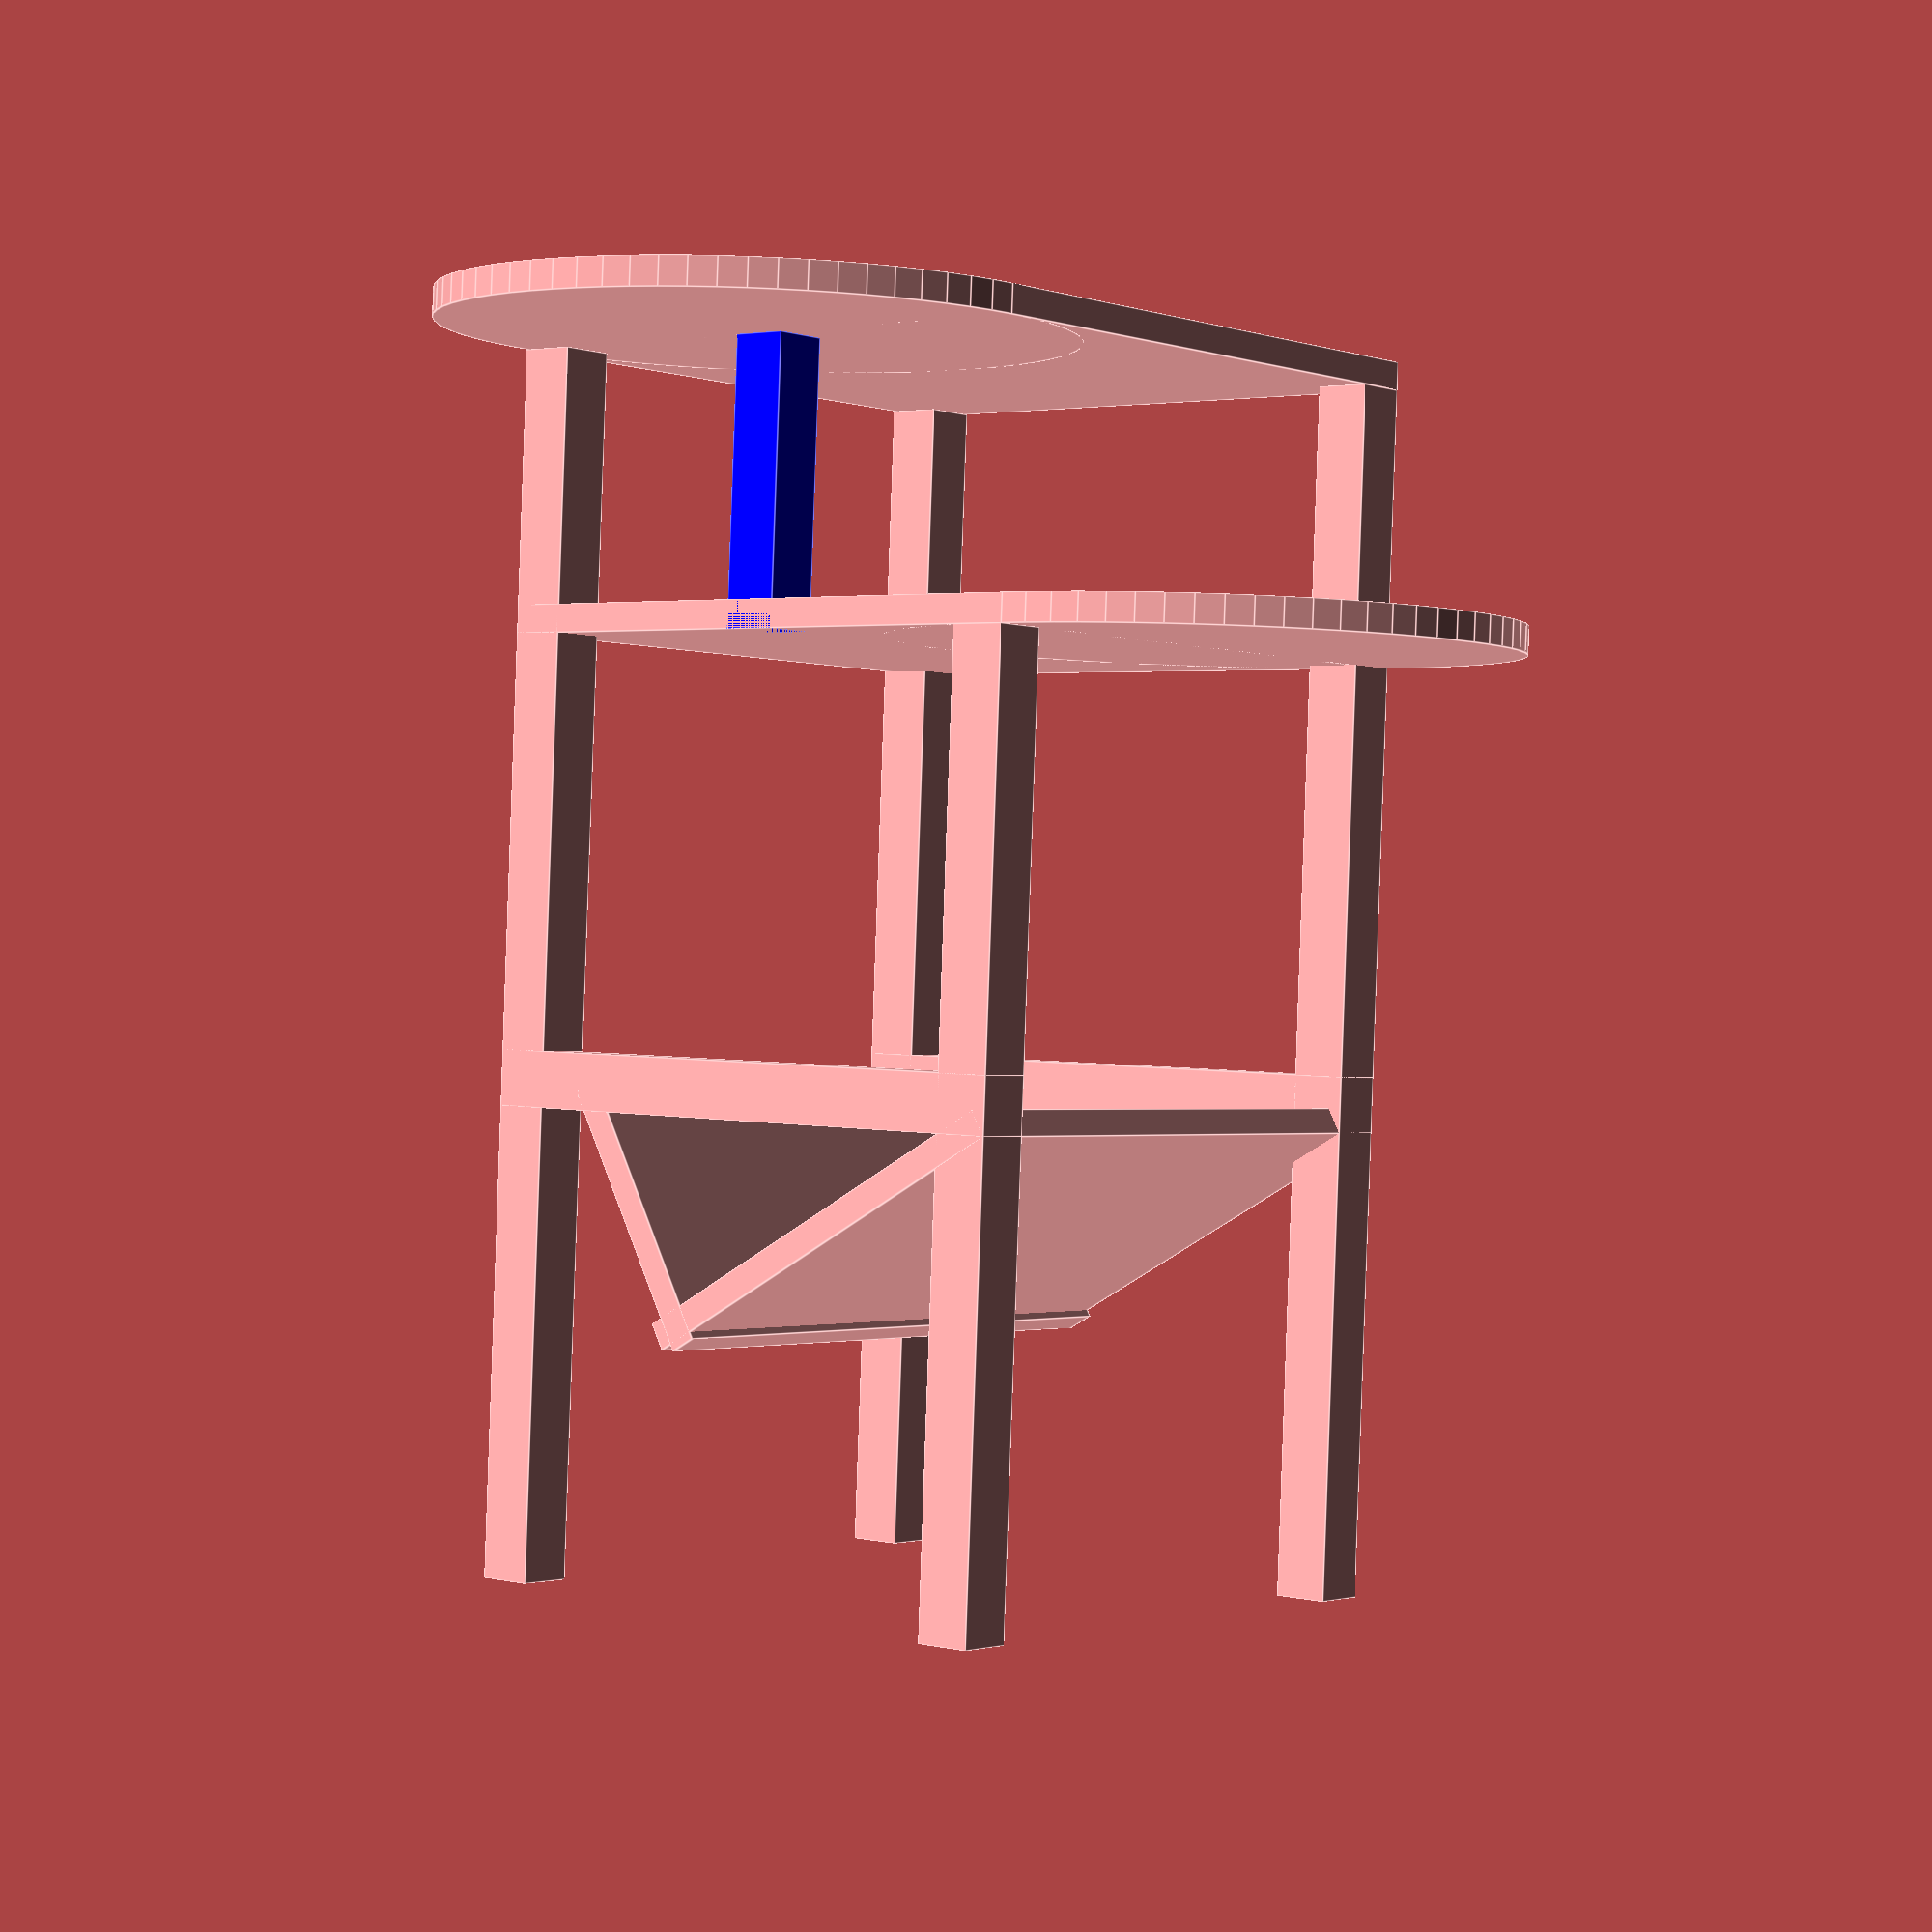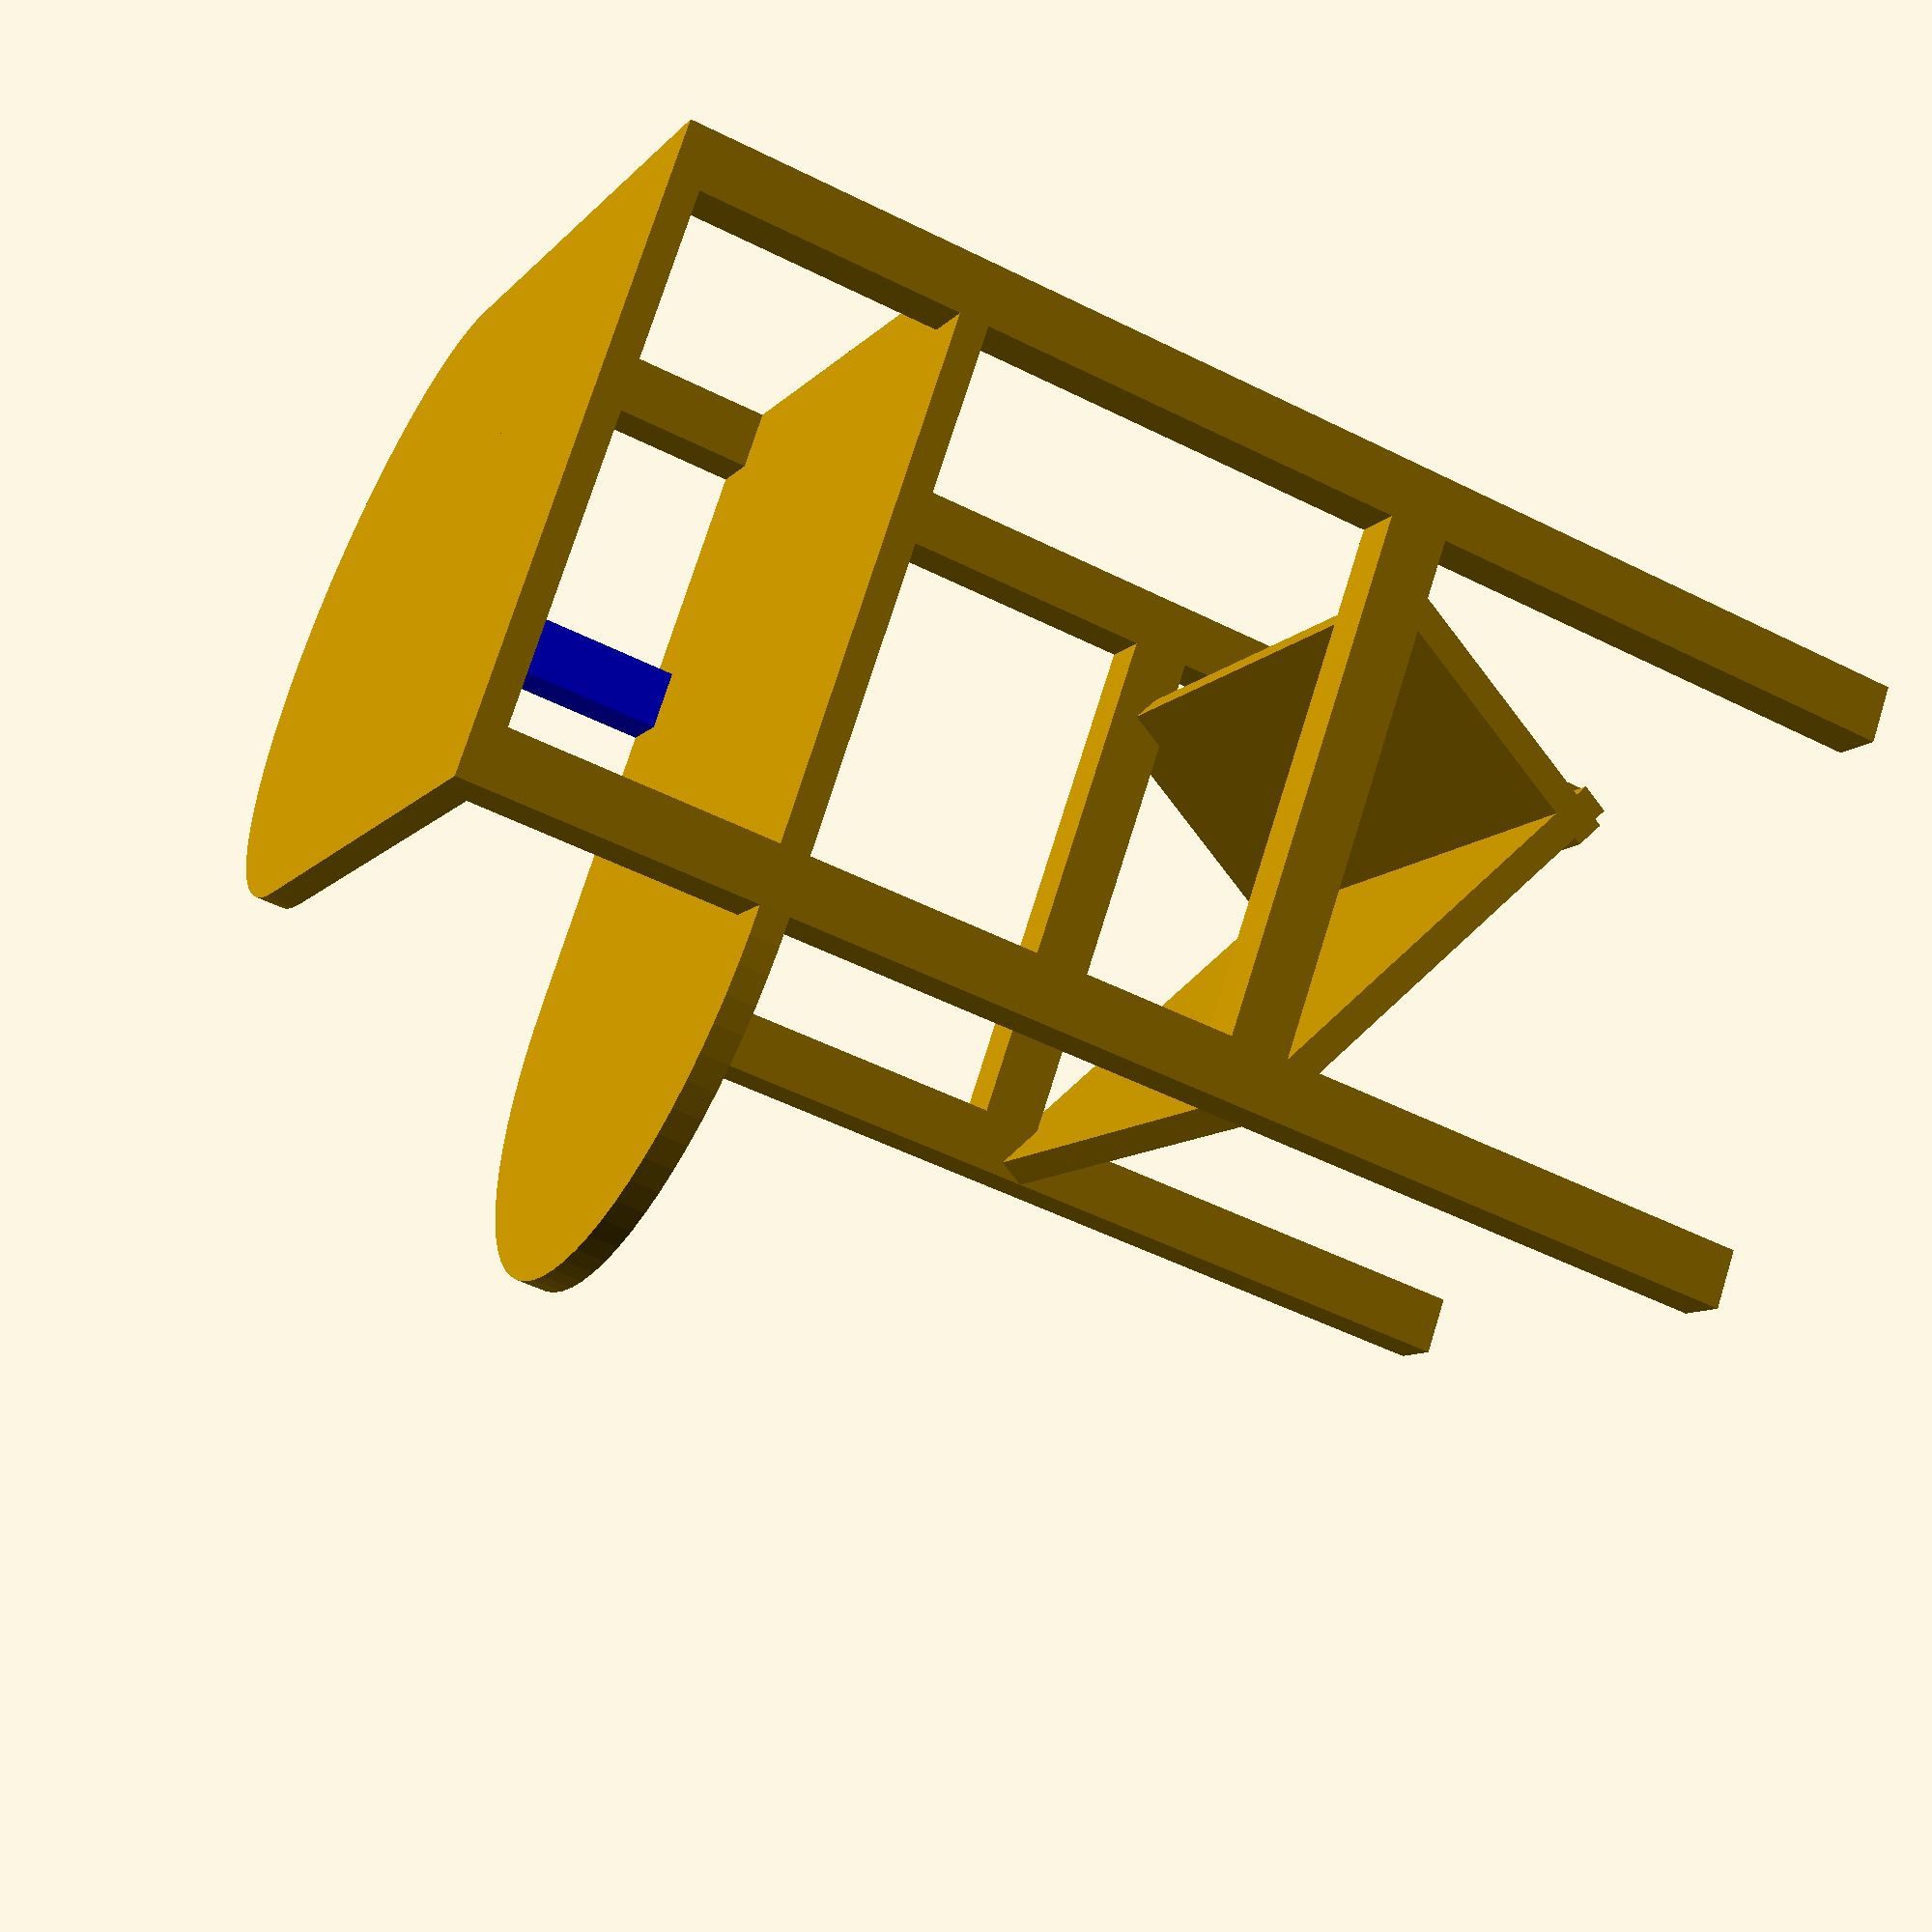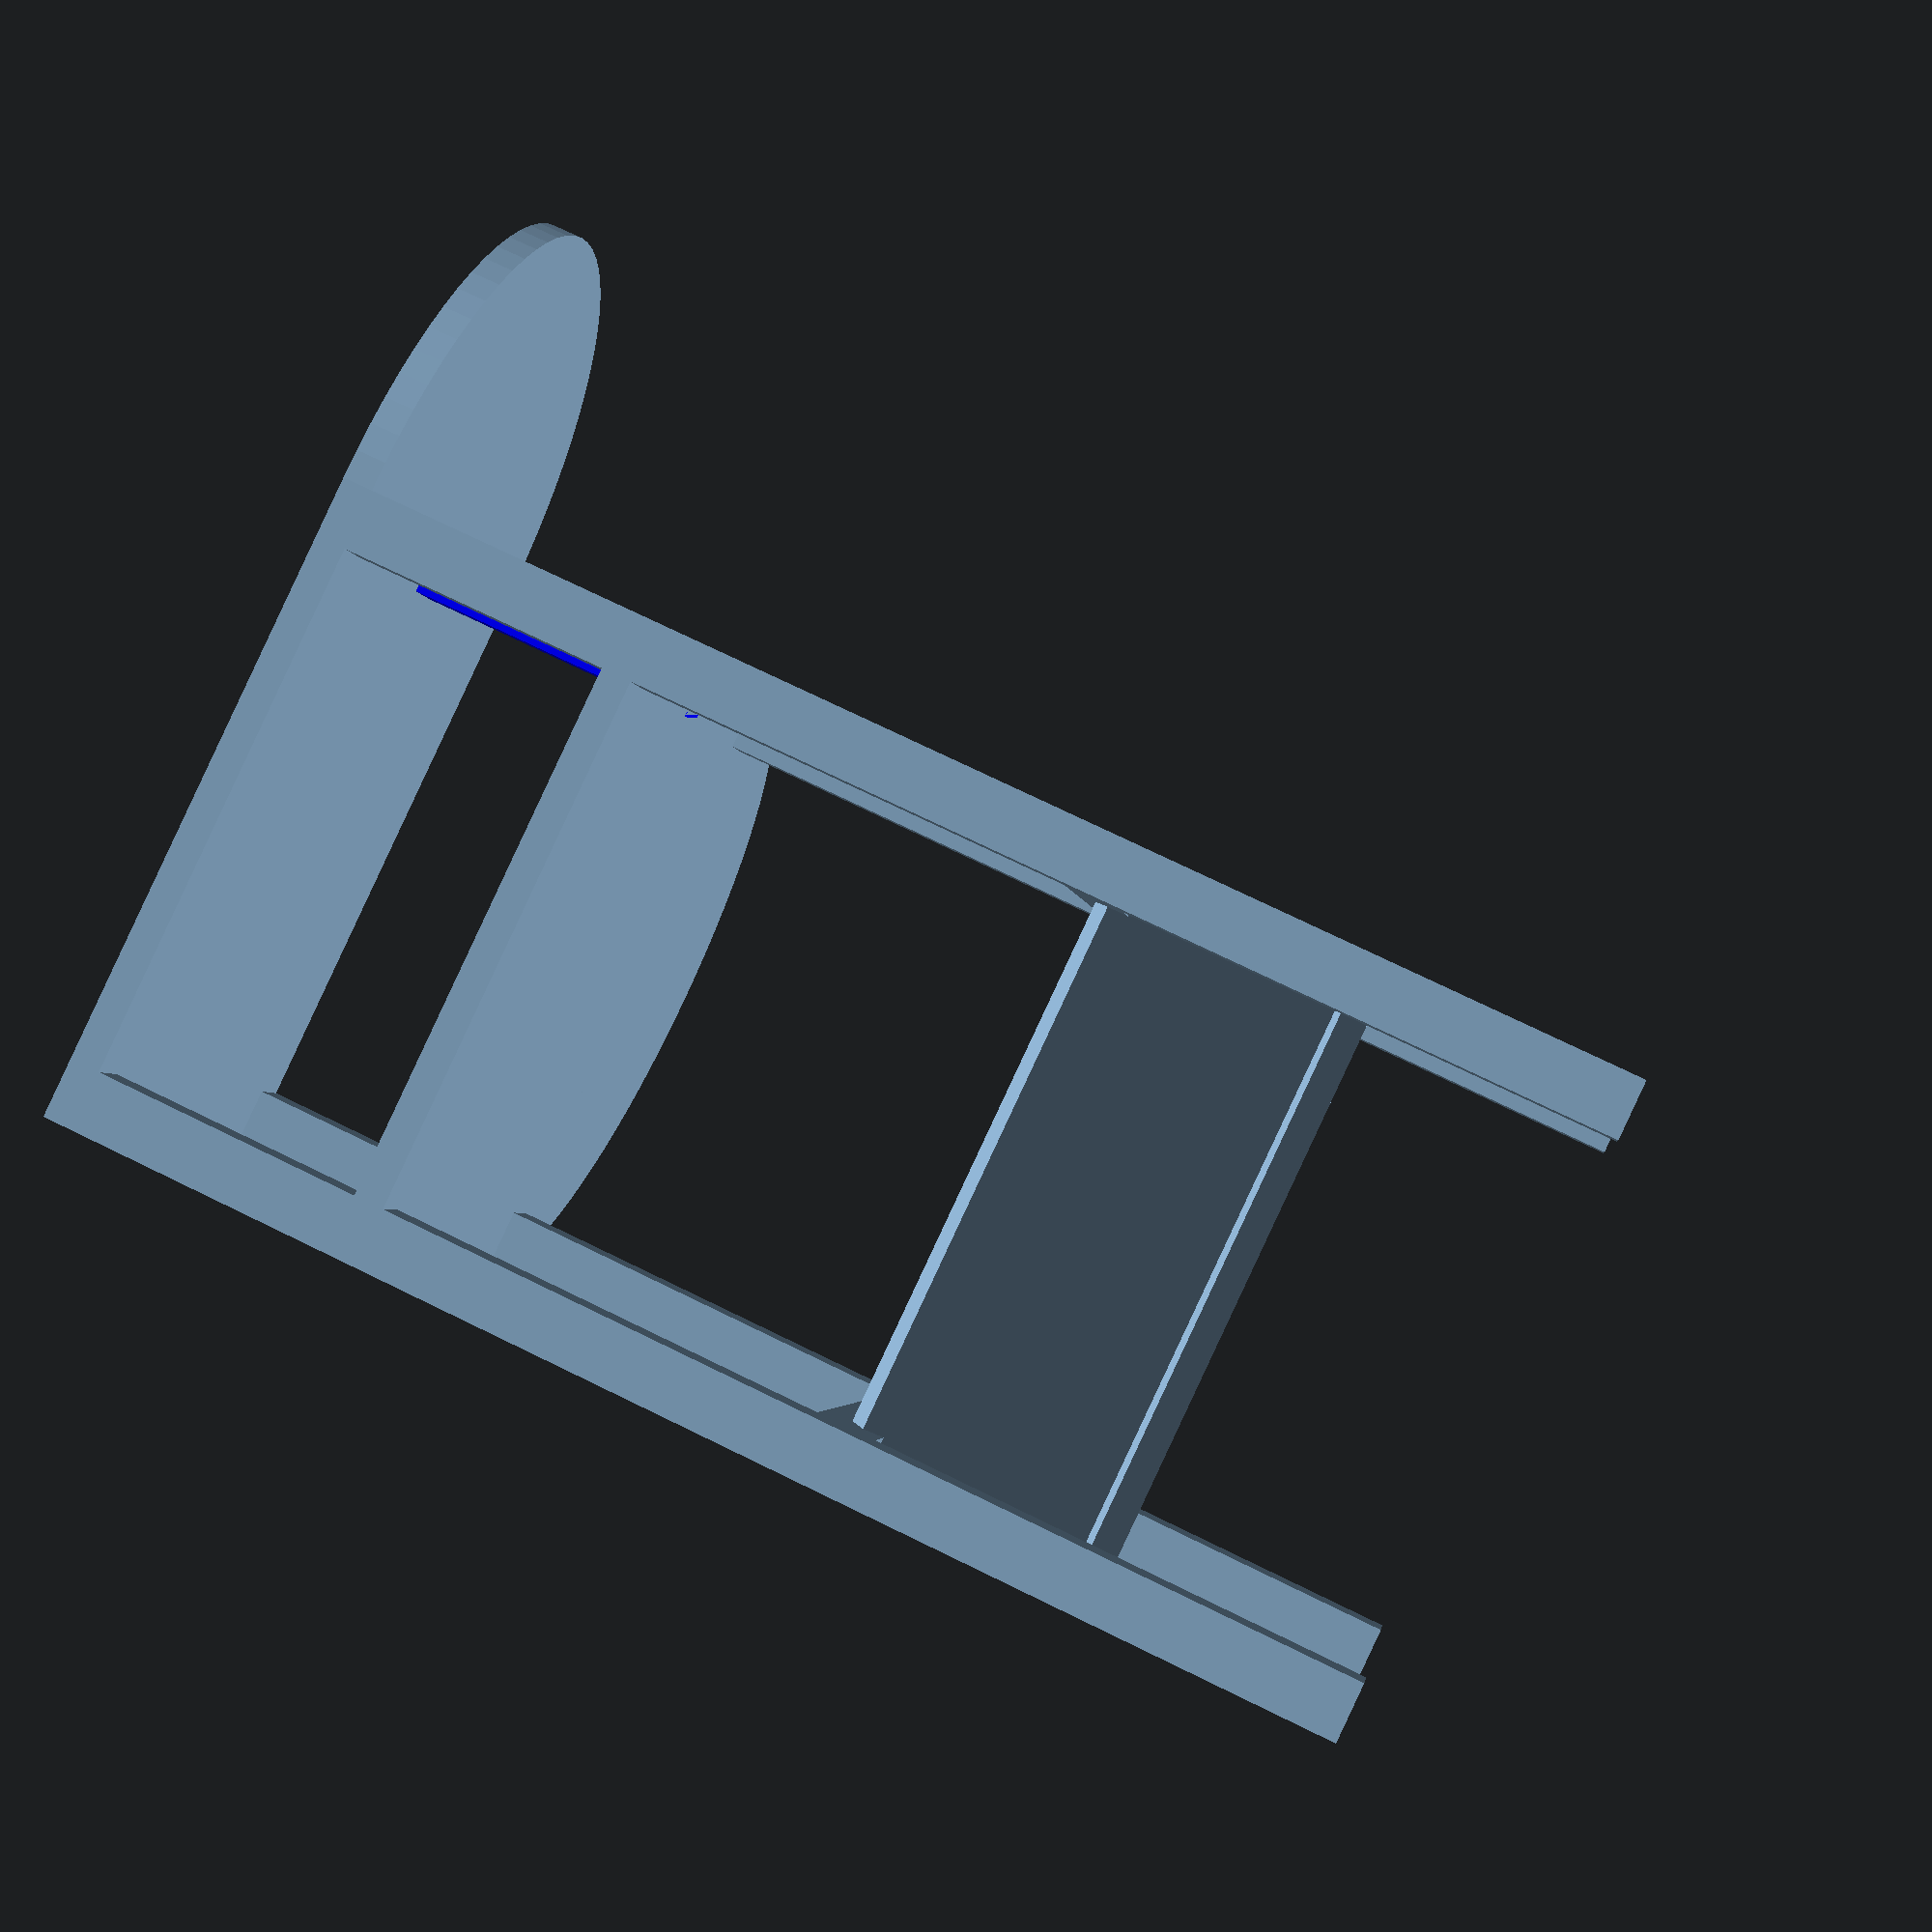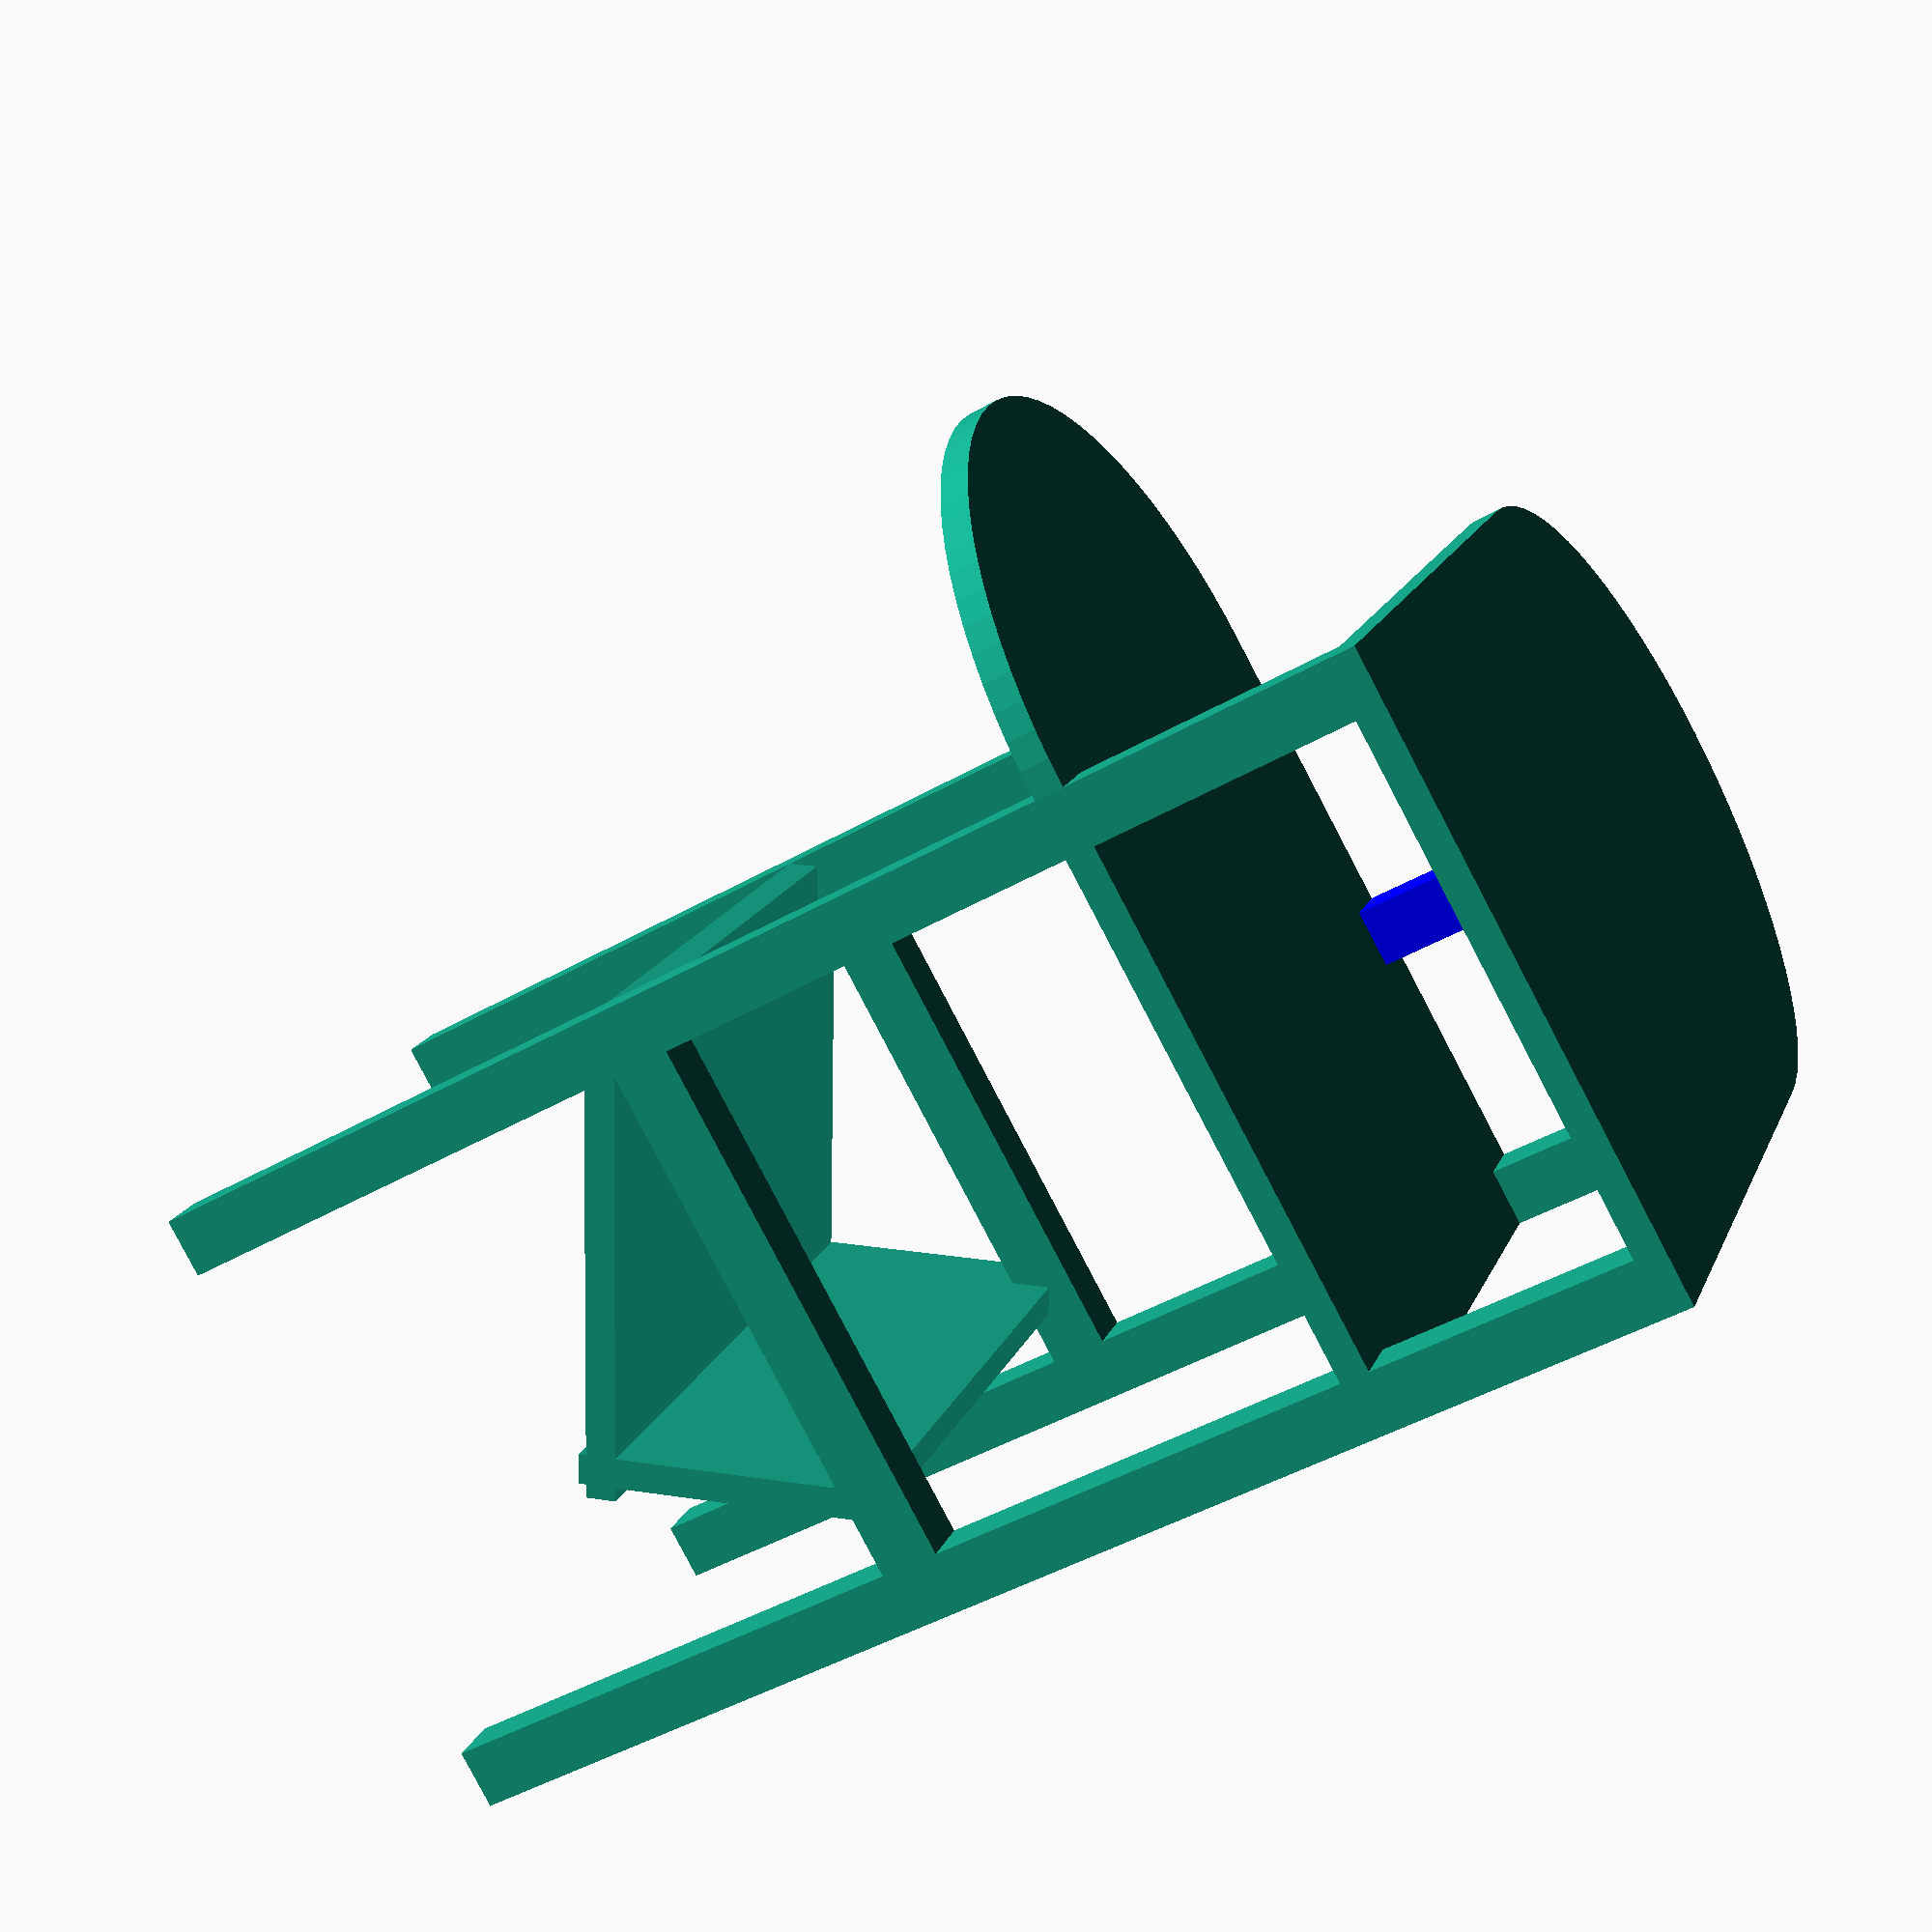
<openscad>

MIN_FACET = 0.1;
MAX_ANGLE = 5;

SHORT_LEG = 50;
LONG_LEG = 65;

LEG_LENTH = 3;
LEG_WIDTH = 3;

TOP_Z_OFFSET = 65;
TOP_WIDTH = 33;
TOP_DEPTH = 33;
TOP_HEIGHT = 1.5;

MIDDLE_Z_OFFSET = 50;

$fs = MIN_FACET;  
$fa = MAX_ANGLE;    

module legs() {
	translated_leg([0, 0, 0]);
	translated_leg([30, 0, 0], LONG_LEG);
	translated_leg([0, 30, 0], LONG_LEG);
	translated_leg([30, 30, 0], LONG_LEG);
}

module composite_top() {
	composite_cube([0, 0, TOP_Z_OFFSET], [TOP_WIDTH, TOP_DEPTH, TOP_HEIGHT]);
	top_cylinder();
}

module top_cylinder() {
	position = [0, TOP_WIDTH/2, TOP_Z_OFFSET];

	translate(position) 
		cylinder(h=TOP_HEIGHT, r=TOP_WIDTH/2);
} 

module top_support() {
	color("blue")
		translated_leg([0, 15, 50], 15);
} 

module composite_middle() {
	composite_cube([0, 0, MIDDLE_Z_OFFSET], [TOP_WIDTH, TOP_DEPTH, TOP_HEIGHT]);
	middle_cylinder();
}

module middle_cylinder() {
	position = [TOP_WIDTH/2, 0, MIDDLE_Z_OFFSET];

	translate(position) 
		cylinder(h=TOP_HEIGHT, r=TOP_WIDTH/2);
}

module composite_cube(position, dimensions) {
	translate(position) 
		cube(dimensions);
}

module slanted_bottom() {
	translate([0, 0, 25]) rotate([-30, 0 , 0]) cube([33, 24, 1.5]);
	translate([0, 20, 13]) rotate([60, 0 , 0]) cube([33, 15, 1.5]);
	translate([0, 0, 25]) cube([3, 33, 3]);
	translate([30, 0, 25]) cube([3, 33, 3]);
}

module translated_leg(position, height=SHORT_LEG) {
	translate(position) 
		leg(height);		
}

module leg(height=SHORT_LEG) {
	cube([LEG_LENTH, LEG_WIDTH, height]);	
}

legs(); 
composite_top();
top_support();

// middle
composite_middle();

// bottom
 slanted_bottom();




</openscad>
<views>
elev=89.9 azim=309.5 roll=358.0 proj=p view=edges
elev=51.0 azim=38.5 roll=61.4 proj=p view=solid
elev=286.3 azim=14.5 roll=116.0 proj=p view=solid
elev=46.6 azim=121.8 roll=303.1 proj=p view=solid
</views>
